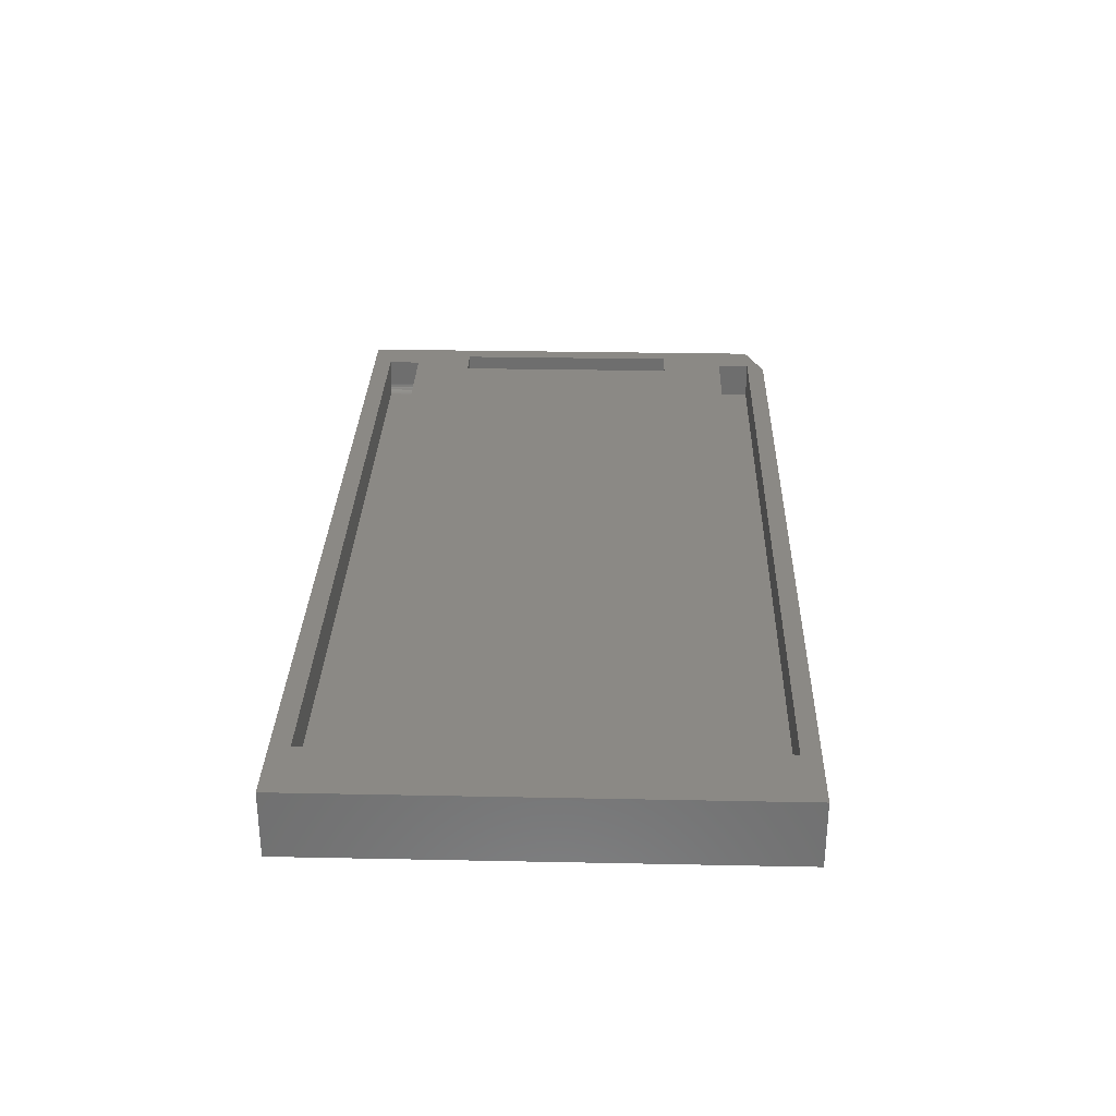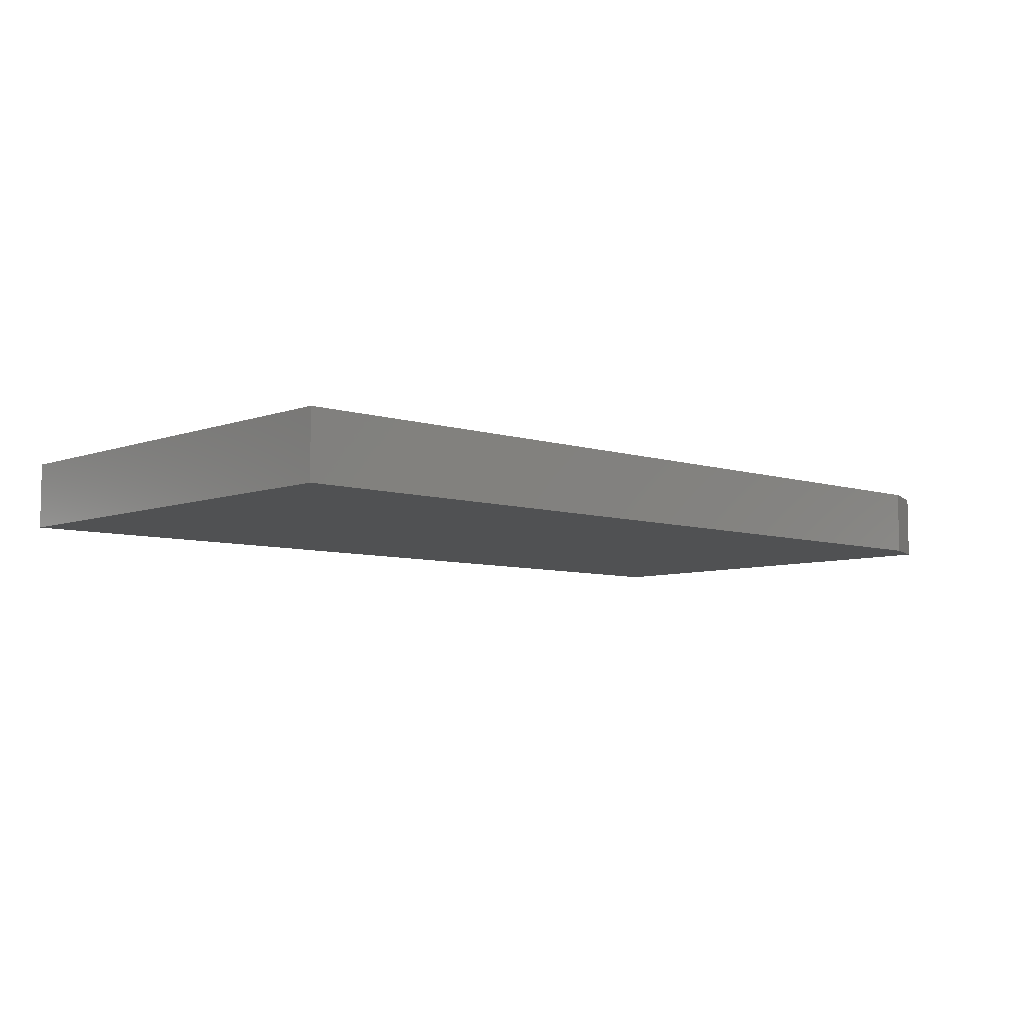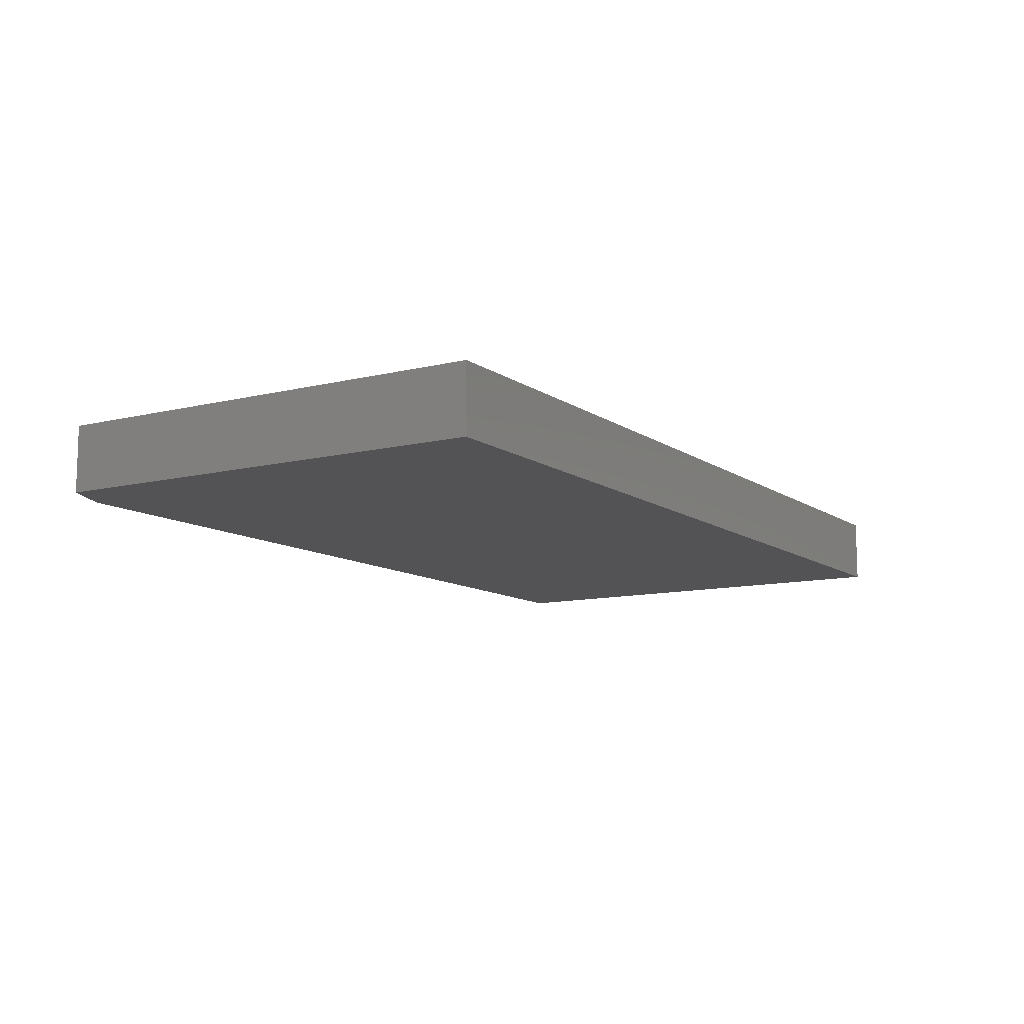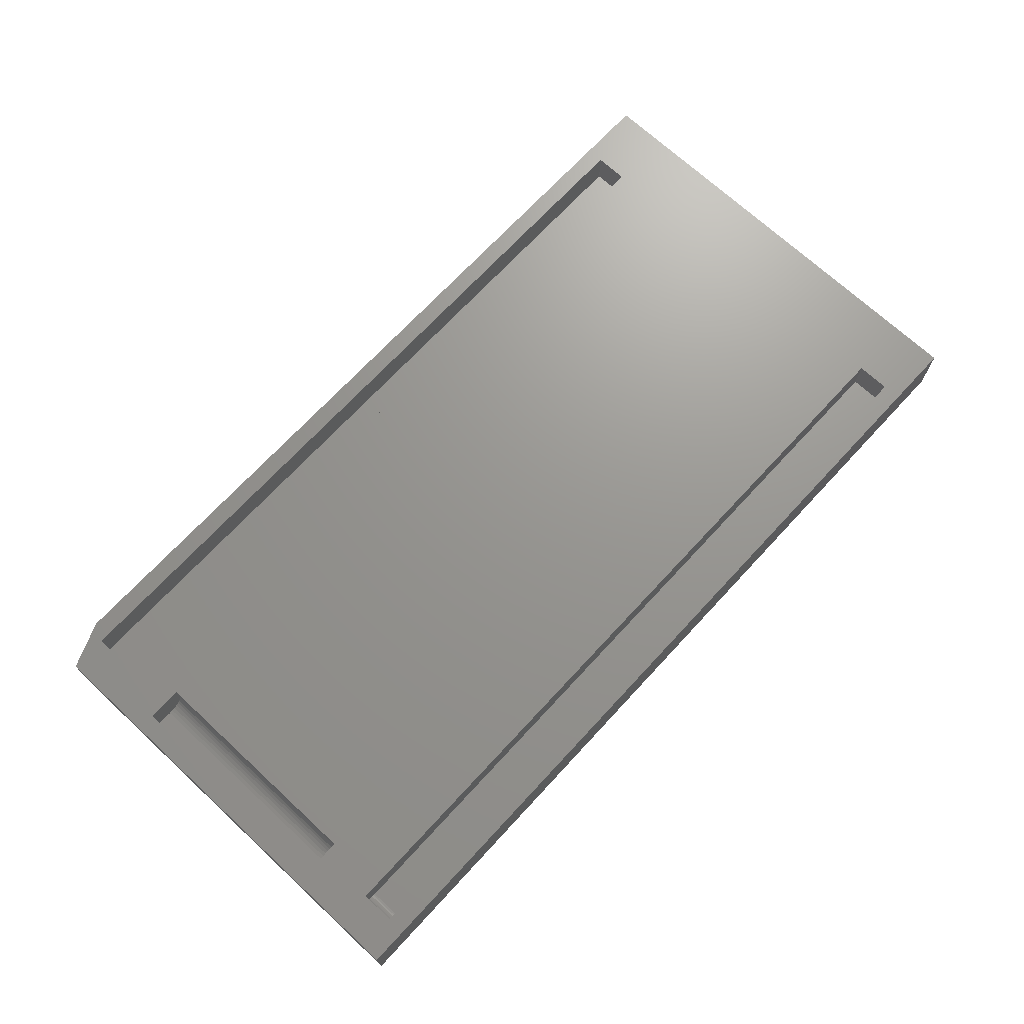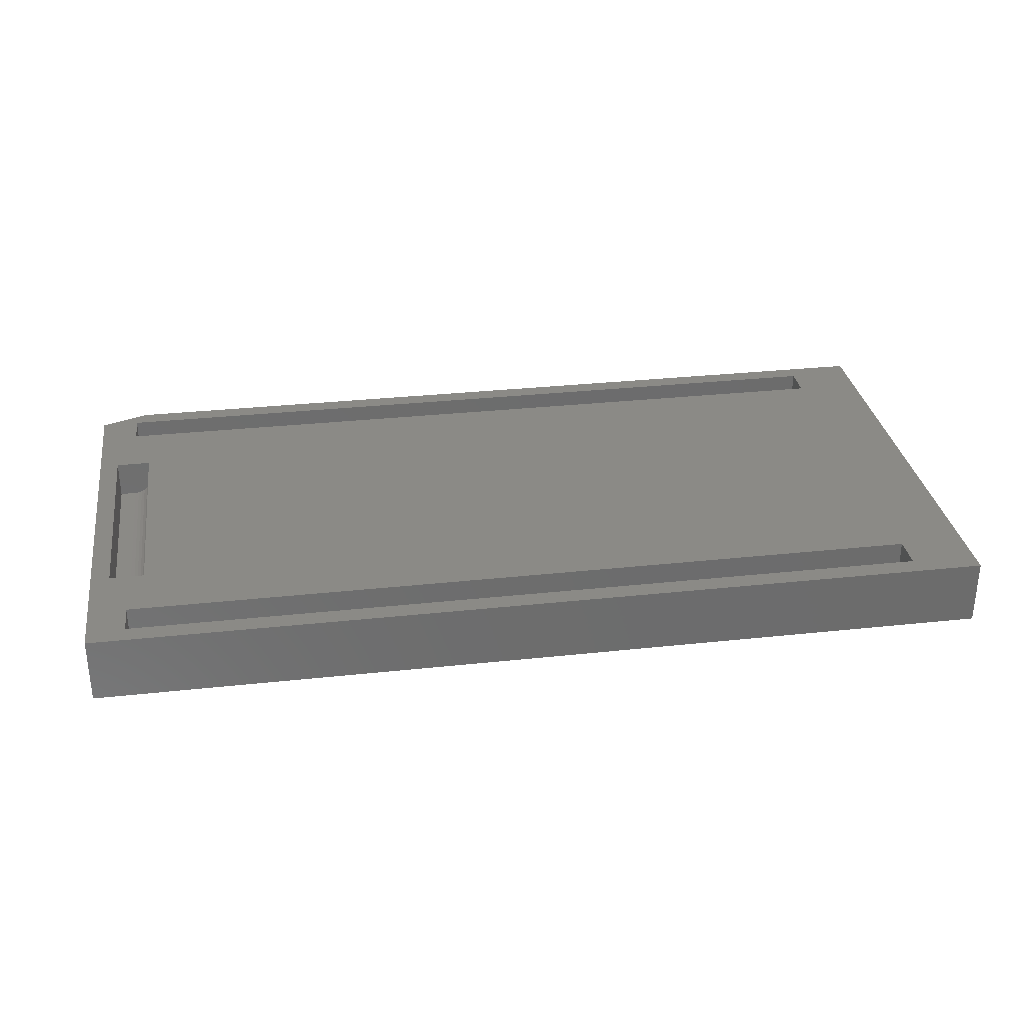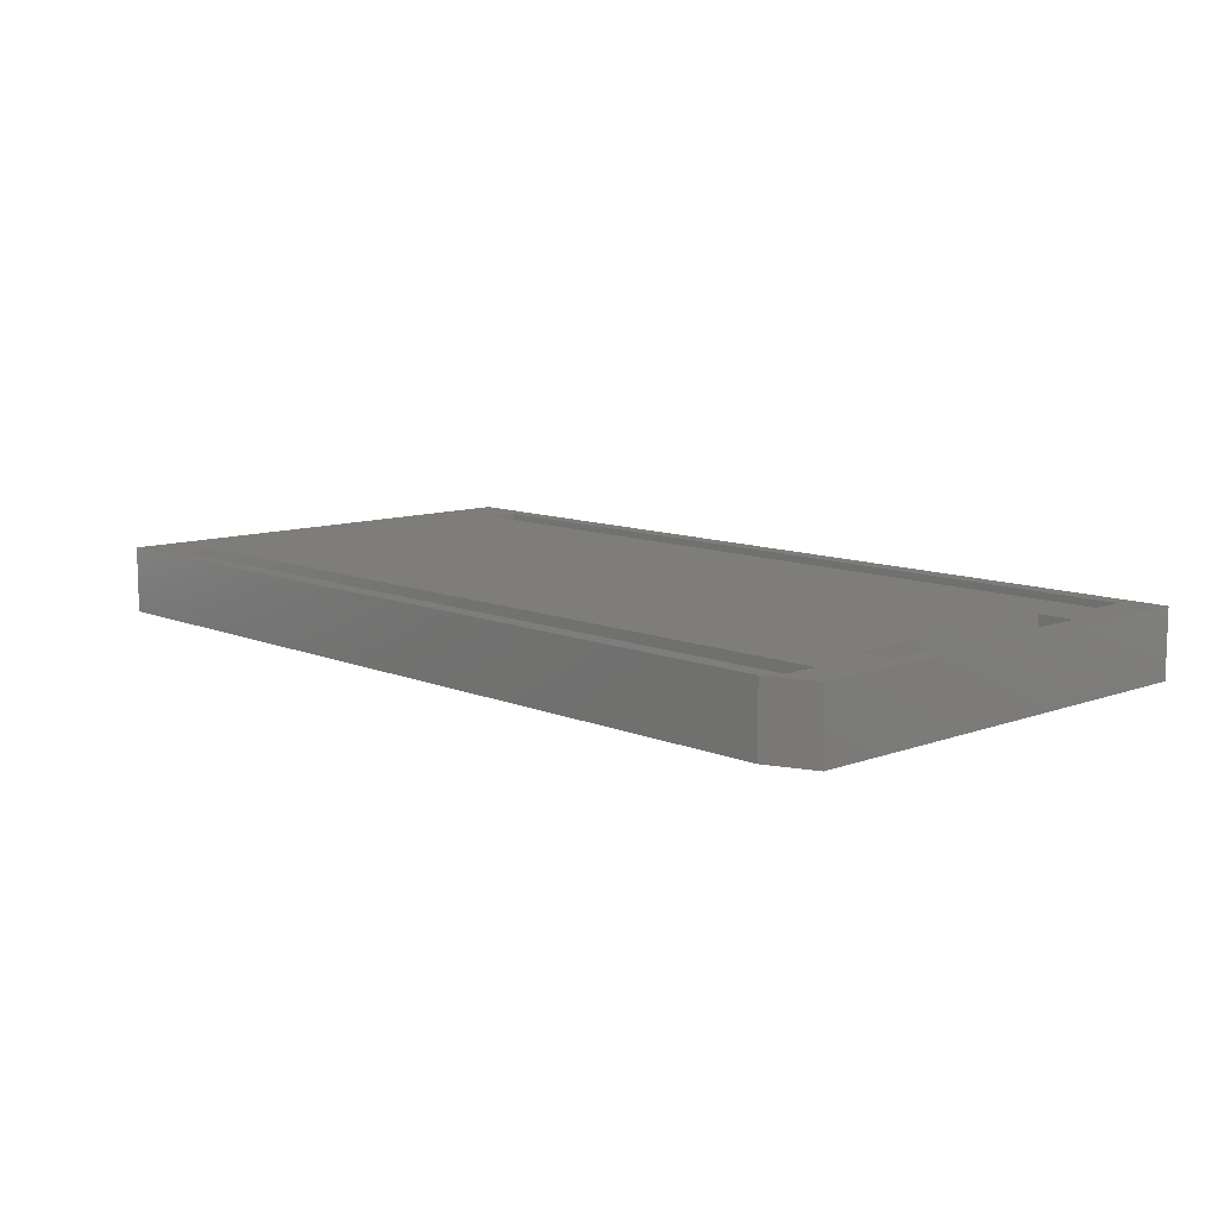
<metadata>
{"format":"stl","ext":"stl","renderer":"f3d","projection":"perspective","resolution":1024,"background":"white","views":[{"elev":29.6,"azim":-88.3,"up":"+Y"},{"elev":-6.9,"azim":-43.1,"up":"+Y"},{"elev":-10.8,"azim":121.6,"up":"+Y"},{"elev":70.5,"azim":132.8,"up":"+Y"},{"elev":31.1,"azim":171.2,"up":"+Y"},{"elev":10.2,"azim":46.7,"up":"+Y"}]}
</metadata>
<code>
# stl→obj: 66 verts, 128 faces
v 0.7344 -0.03125 0.09375
v 0.7212 -0.03125 0.09375
v 0.7344 -0.03125 0.2891
v 0.7212 -0.03125 0.2891
v 0.7182 -0.03095 0.2891
v 0.7152 -0.03006 0.2891
v 0.7102 -0.02667 0.2891
v 0.7125 -0.02862 0.2891
v 0.7082 -0.02431 0.2891
v 0.7068 -0.0216 0.2891
v 0.7059 -0.01867 0.2891
v 0.7056 -0.01562 0.2891
v 0.7056 -7.646e-18 0.2891
v 0.7344 -1.084e-17 0.2891
v 0.7056 -0.01562 0.09375
v 0.7056 3.196e-18 0.09375
v 0.7125 -0.02862 0.09375
v 0.7182 -0.03095 0.09375
v 0.7152 -0.03006 0.09375
v 0.7082 -0.02431 0.09375
v 0.7102 -0.02667 0.09375
v 0.7344 0 0.09375
v 0.7059 -0.01867 0.09375
v 0.7068 -0.0216 0.09375
v 0.7188 -1.746e-18 0.04359
v 0.05469 7.198e-17 0.04359
v 0.7188 0 0.3438
v 0.7188 -1.552e-18 0.3717
v 0.05469 7.373e-17 0.01562
v 0 0 0
v 0.05469 7.373e-17 0.3438
v 0.75 0 0.3712
v 0.75 0 -4.592e-17
v 0.7109 0 0.3868
v 0.7188 0 0.01562
v 2.369e-17 0 0.3868
v 0.05469 7.217e-17 0.3717
v 0.7188 -0.03125 0.3717
v 0.7188 -0.03125 0.3438
v 0.05469 -0.03125 0.3717
v 0.05469 -0.03125 0.3438
v 0.7109 -0.03125 0.01562
v 0.05469 -0.03125 0.01562
v 0.7109 -0.03125 0.04359
v 0.05469 -0.03125 0.04359
v 0.7188 -0.02344 0.04359
v 0.7188 -0.02344 0.01562
v 0.7153 -0.02993 0.04359
v 0.7174 -0.02778 0.04359
v 0.7165 -0.02896 0.04359
v 0.7139 -0.03066 0.04359
v 0.7125 -0.0311 0.04359
v 0.7186 -0.02496 0.04359
v 0.7182 -0.02643 0.04359
v 0.7125 -0.0311 0.01562
v 0.7153 -0.02993 0.01562
v 0.7139 -0.03066 0.01562
v 0.7165 -0.02896 0.01562
v 0.7174 -0.02778 0.01562
v 0.7182 -0.02643 0.01562
v 0.7186 -0.02496 0.01562
v 0 -0.05469 0
v 0.75 -0.05469 -4.592e-17
v 2.369e-17 -0.05469 0.3868
v 0.75 -0.05469 0.3712
v 0.7109 -0.05469 0.3868
f 1 2 3
f 3 2 4
f 4 5 6
f 7 6 8
f 3 4 6
f 3 6 7
f 3 7 9
f 3 9 10
f 3 10 11
f 3 11 12
f 3 12 13
f 3 13 14
f 15 16 12
f 12 16 13
f 2 17 18
f 17 19 18
f 20 21 17
f 15 22 16
f 1 22 15
f 1 15 23
f 1 23 24
f 1 24 20
f 1 20 17
f 1 17 2
f 21 8 17
f 17 8 6
f 17 6 19
f 19 6 5
f 19 5 18
f 18 5 4
f 18 4 2
f 8 21 7
f 7 21 20
f 7 20 9
f 9 20 24
f 9 24 10
f 10 24 23
f 10 23 11
f 11 23 15
f 11 15 12
f 22 25 16
f 25 26 16
f 14 27 28
f 29 30 26
f 13 16 26
f 13 26 31
f 13 31 27
f 13 27 14
f 32 33 22
f 32 22 14
f 32 14 28
f 32 28 34
f 33 30 29
f 33 29 35
f 33 35 25
f 33 25 22
f 36 34 28
f 36 28 37
f 36 37 31
f 36 31 26
f 36 26 30
f 3 14 1
f 1 14 22
f 28 27 38
f 38 27 39
f 40 37 38
f 38 37 28
f 31 37 41
f 41 37 40
f 39 27 41
f 41 27 31
f 39 41 38
f 38 41 40
f 42 43 44
f 44 43 45
f 25 35 46
f 46 35 47
f 48 49 50
f 44 45 26
f 25 49 48
f 25 48 51
f 25 51 52
f 25 52 44
f 25 44 26
f 49 25 46
f 49 46 53
f 49 53 54
f 42 55 56
f 56 55 57
f 29 43 42
f 29 42 56
f 29 56 58
f 29 58 59
f 29 59 60
f 29 60 61
f 29 61 47
f 29 47 35
f 50 56 48
f 48 56 57
f 48 57 51
f 51 57 55
f 51 55 52
f 52 55 42
f 52 42 44
f 56 50 58
f 58 50 49
f 58 49 59
f 59 49 54
f 59 54 60
f 60 54 53
f 60 53 61
f 61 53 46
f 61 46 47
f 29 26 43
f 43 26 45
f 62 63 64
f 64 63 65
f 64 65 66
f 66 34 64
f 64 34 36
f 63 33 65
f 65 33 32
f 65 32 66
f 66 32 34
f 64 36 62
f 62 36 30
f 62 30 63
f 63 30 33

</code>
